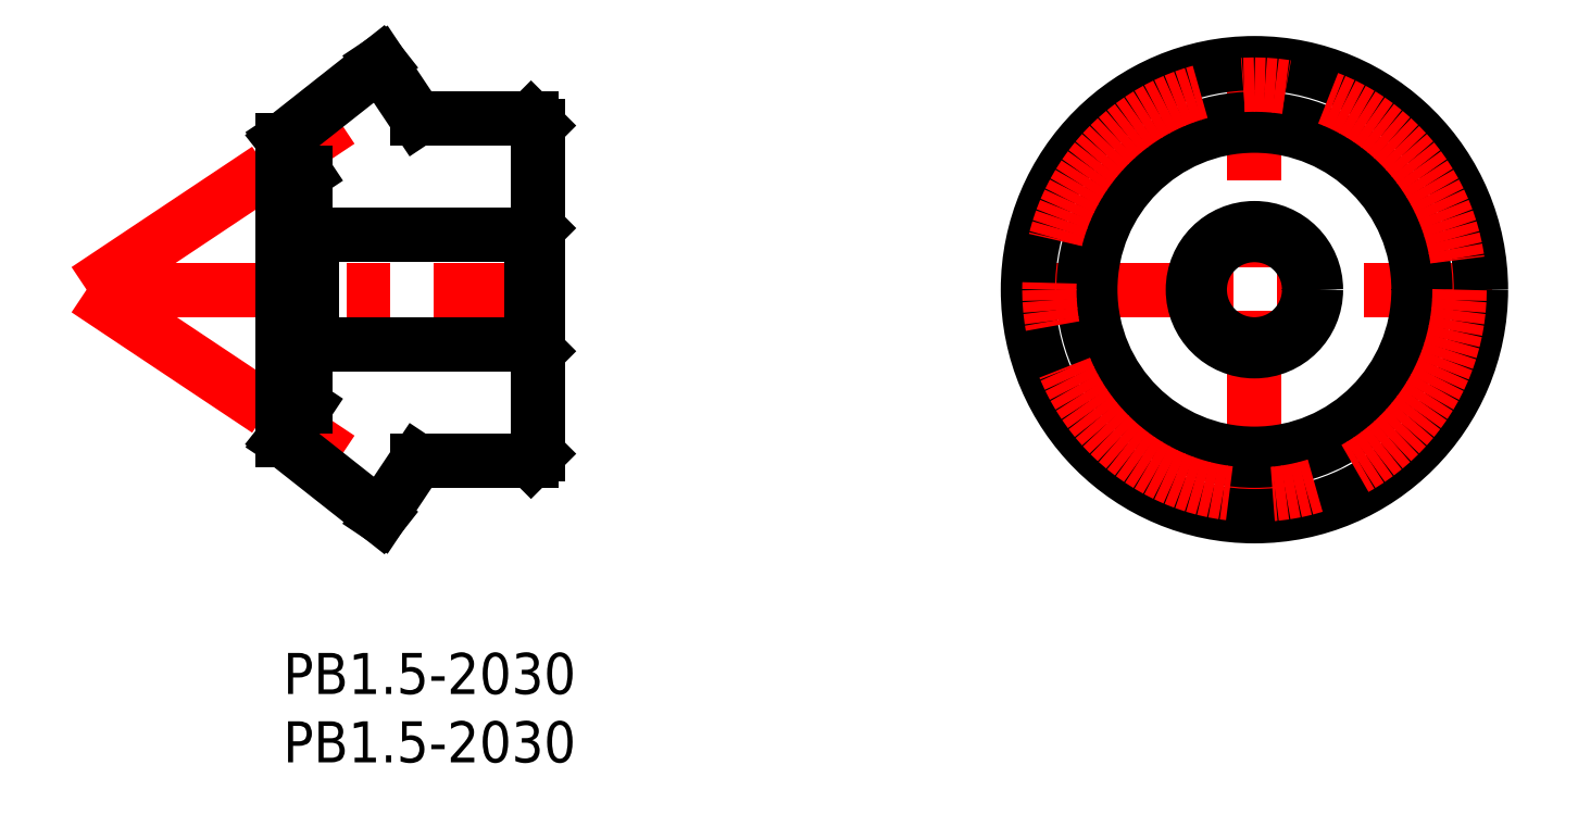
<metadata>
{"format":"dxf","ext":"dxf","renderer":"ezdxf+matplotlib","layout":"modelspace","background":"white","min_lineweight":24,"dpi":150}
</metadata>
<code>
0
SECTION
2
ENTITIES
0
INSERT
8
MSM_CONTINUOUS
2
*U17
10
0
20
0
30
0
0
INSERT
8
MSM_CONTINUOUS
2
*U18
10
0
20
0
30
0
0
LINE
8
MSM_CENTER
10
-14.37
20
26.57
30
0
11
8.3
21
41.68
31
0
0
LINE
8
MSM_CENTER
10
-14.37
20
26.57
30
0
11
8.3
21
11.45
31
0
0
LINE
8
MSM_CENTER
10
-14.37
20
26.57
30
0
11
19.56
21
26.57
31
0
0
LINE
8
MSM_CENTER
10
53.64
20
26.56
30
0
11
88.42
21
26.56
31
0
0
LINE
8
MSM_CENTER
10
71.03
20
9.172
30
0
11
71.03
21
43.96
31
0
0
CIRCLE
8
MSM_CONTINUOUS
10
71.03
20
26.56
30
0
40
16.57
0
CIRCLE
8
MSM_CONTINUOUS
10
71.03
20
26.56
30
0
40
4
0
CIRCLE
8
MSM_CONTINUOUS
10
71.03
20
26.56
30
0
40
4.5
0
CIRCLE
8
MSM_CONTINUOUS
10
71.03
20
26.56
30
0
40
12
0
CIRCLE
8
MSM_CONTINUOUS
10
71.03
20
26.56
30
0
40
12.5
0
LINE
8
MSM_CONTINUOUS
10
1.63
20
35.09
30
0
11
1.63
21
18.04
31
0
0
LINE
8
MSM_CONTINUOUS
10
9.8
20
14.06
30
0
11
18.13
21
14.06
31
0
0
LINE
8
MSM_CONTINUOUS
10
18.13
20
39.06
30
0
11
9.8
21
39.06
31
0
0
LINE
8
MSM_CONTINUOUS
10
9.8
20
39.06
30
0
11
7.09
21
43.13
31
0
0
LINE
8
MSM_CONTINUOUS
10
7.09
20
10
30
0
11
9.8
21
14.06
31
0
0
LINE
8
MSM_CONTINUOUS
10
0
20
15.59
30
0
11
7.09
21
10
31
0
0
LINE
8
MSM_CONTINUOUS
10
7.09
20
43.13
30
0
11
0
21
37.54
31
0
0
LINE
8
MSM_CONTINUOUS
10
0
20
37.54
30
0
11
1.63
21
35.09
31
0
0
LINE
8
MSM_CONTINUOUS
10
0
20
15.59
30
0
11
0
21
37.54
31
0
0
LINE
8
MSM_CONTINUOUS
10
1.63
20
18.04
30
0
11
0
21
15.59
31
0
0
CIRCLE
8
MSM_CENTER
10
71.03
20
26.56
30
0
40
15
0
LINE
8
MSM_CONTINUOUS
10
2.13
20
22.57
30
0
11
18.13
21
22.57
31
0
0
LINE
8
MSM_CONTINUOUS
10
18.13
20
30.57
30
0
11
2.13
21
30.57
31
0
0
LINE
8
MSM_CONTINUOUS
10
18.13
20
22.57
30
0
11
18.63
21
22.07
31
0
0
LINE
8
MSM_CONTINUOUS
10
18.63
20
31.07
30
0
11
18.13
21
30.57
31
0
0
LINE
8
MSM_CONTINUOUS
10
2.13
20
30.57
30
0
11
2.13
21
22.57
31
0
0
LINE
8
MSM_CONTINUOUS
10
2.13
20
30.57
30
0
11
1.63
21
31.07
31
0
0
LINE
8
MSM_CONTINUOUS
10
1.63
20
22.07
30
0
11
2.13
21
22.57
31
0
0
LINE
8
MSM_CONTINUOUS
10
18.13
20
14.06
30
0
11
18.63
21
14.56
31
0
0
LINE
8
MSM_CONTINUOUS
10
18.63
20
38.56
30
0
11
18.13
21
39.06
31
0
0
LINE
8
MSM_CONTINUOUS
10
18.63
20
38.56
30
0
11
18.63
21
14.56
31
0
0
LINE
8
MSM_CONTINUOUS
10
18.13
20
30.57
30
0
11
18.13
21
22.57
31
0
0
ENDSEC
0
EOF

</code>
